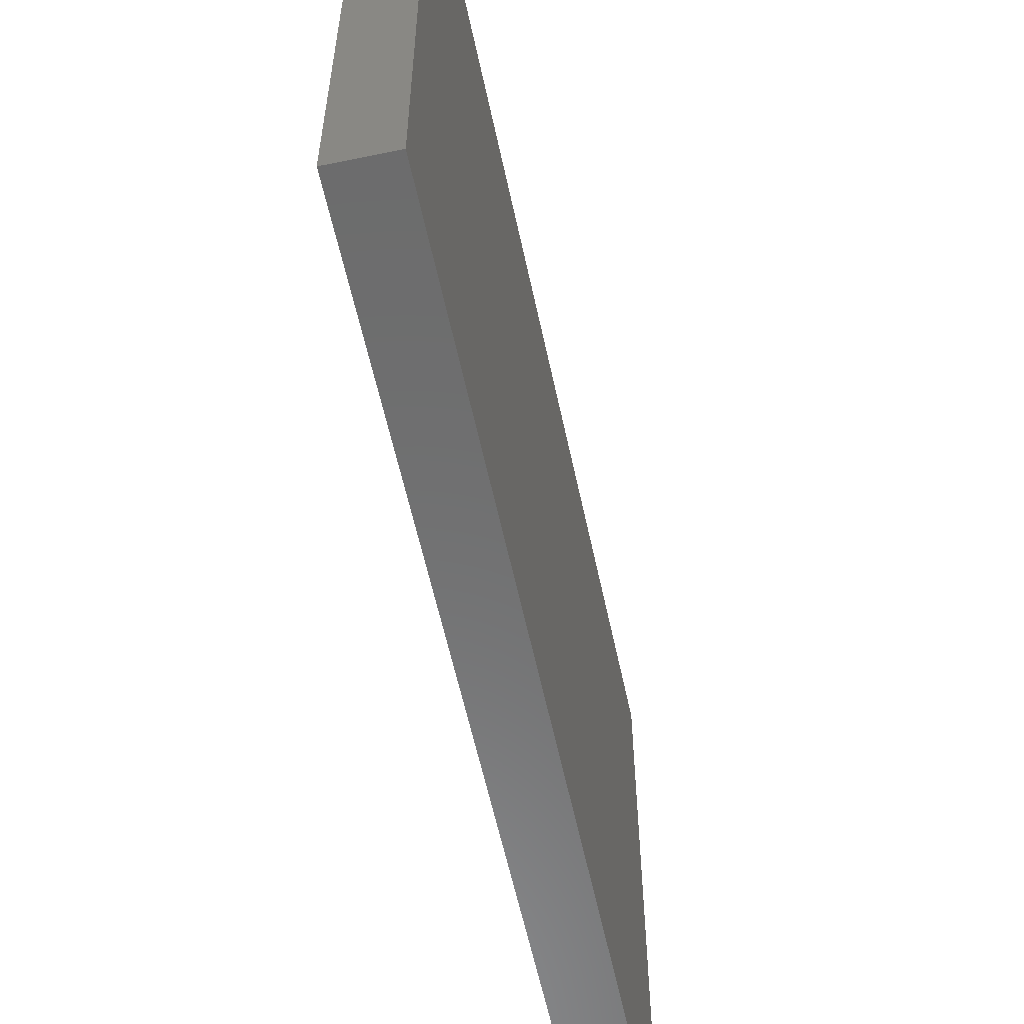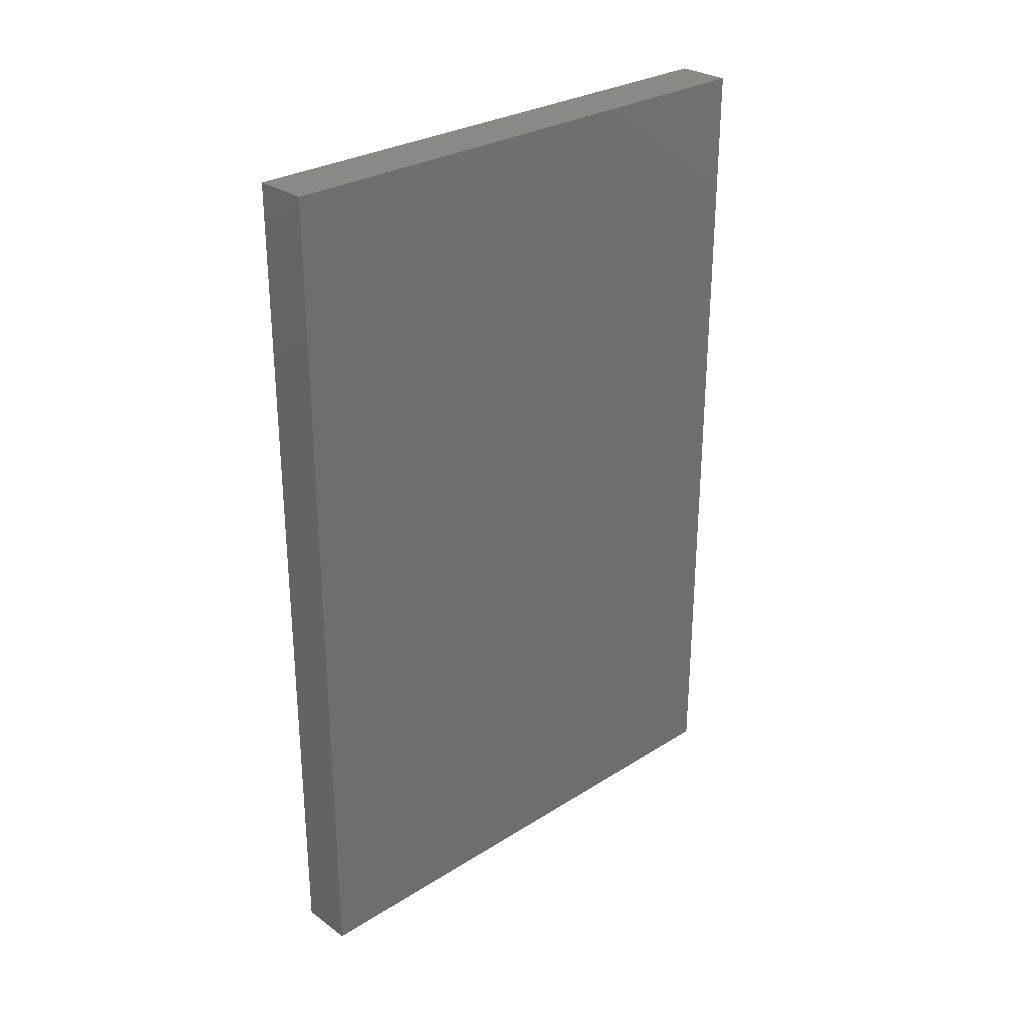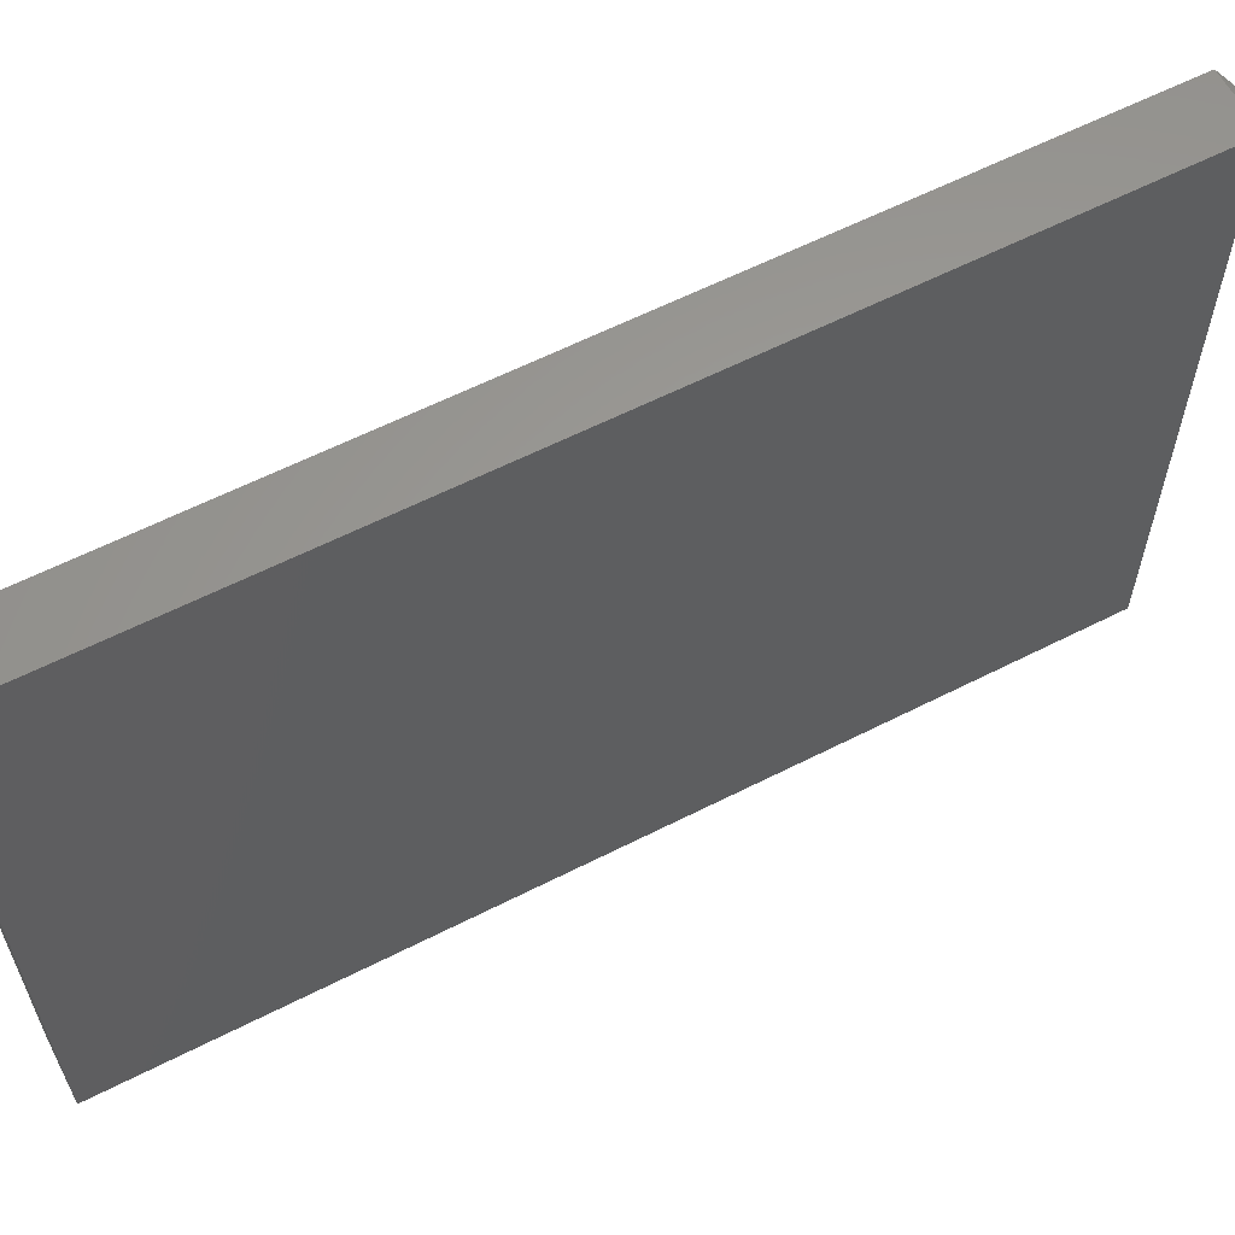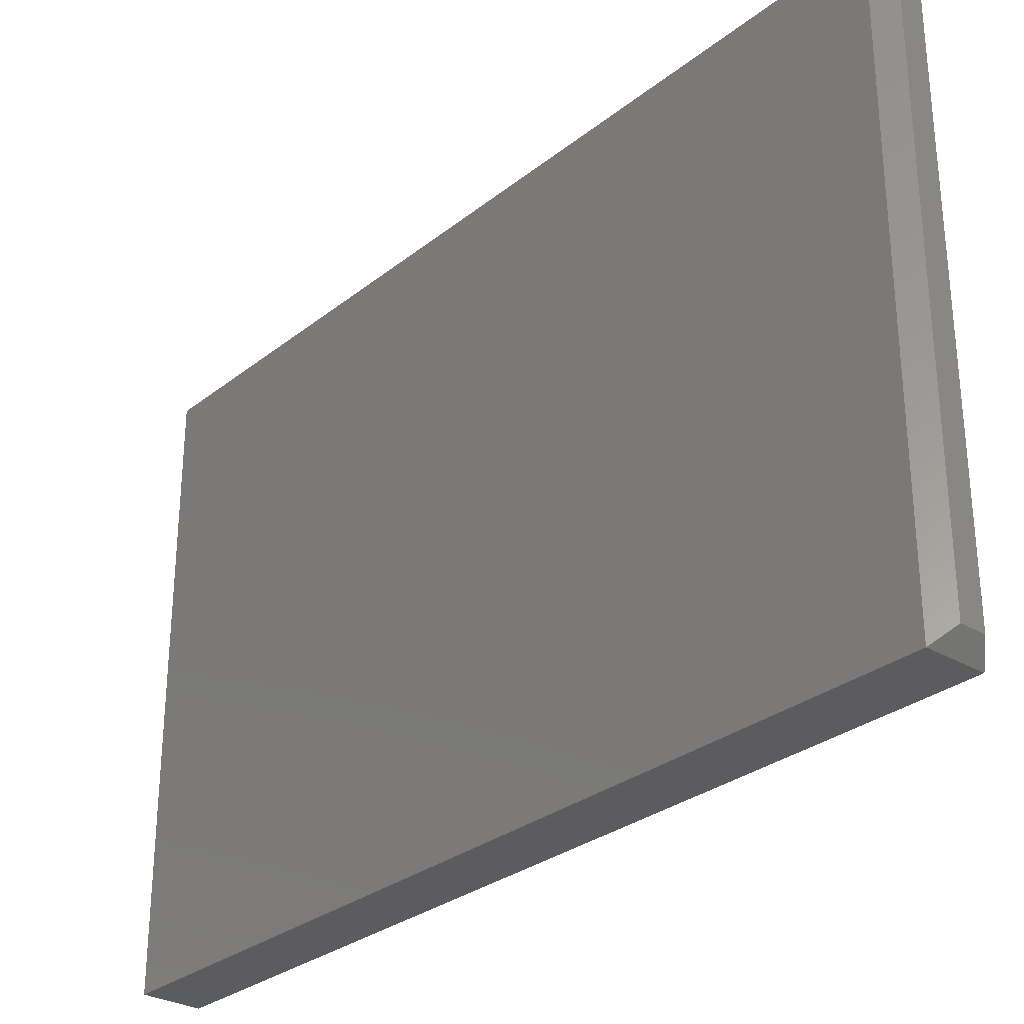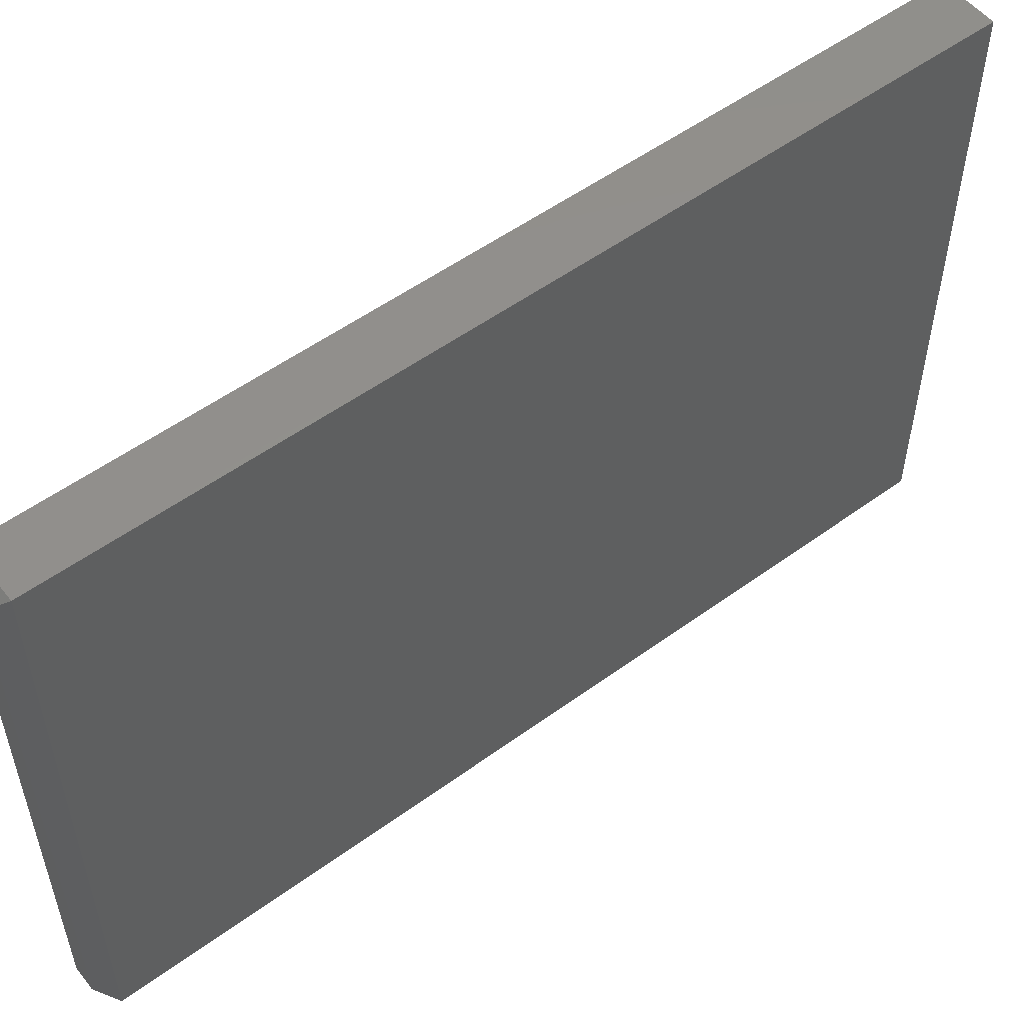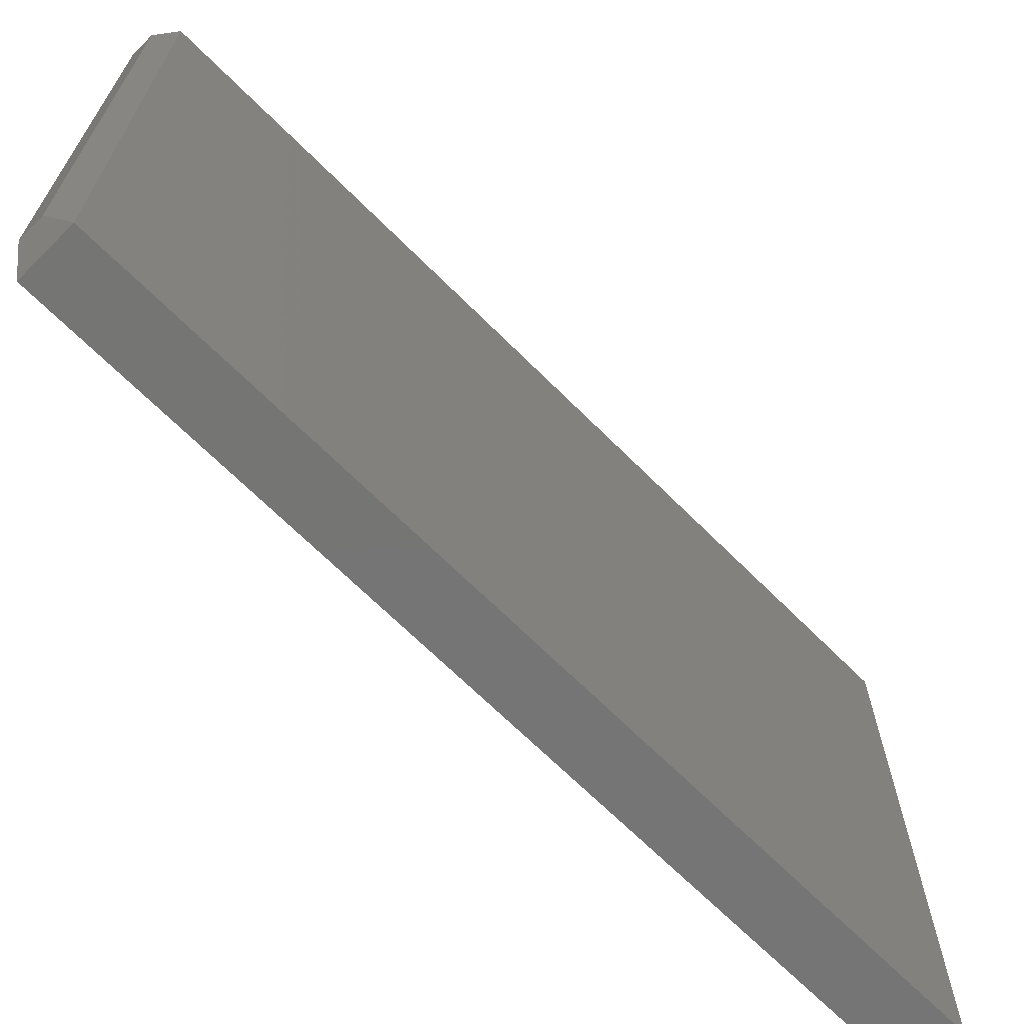
<metadata>
{"format":"stl","ext":"stl","renderer":"f3d","projection":"perspective","resolution":1024,"background":"white","views":[{"elev":-58.3,"azim":12.0,"up":"+Y"},{"elev":28.6,"azim":-133.2,"up":"+Z"},{"elev":60.5,"azim":62.5,"up":"+Y"},{"elev":-29.5,"azim":139.1,"up":"+Y"},{"elev":53.6,"azim":-127.9,"up":"+Y"},{"elev":-67.4,"azim":-135.1,"up":"+Y"}]}
</metadata>
<code>
# stl→obj: 12 verts, 20 faces
v -0.75 -0.2812 -0.5312
v -0.7229 -0.2812 -0.5312
v -0.75 -0.2812 -0.1094
v -0.7229 -0.2812 -0.1094
v -0.75 7.806e-18 -0.5312
v -0.75 4.77e-17 -0.1094
v -0.7229 3.88e-18 -0.5312
v -0.7229 5.072e-17 -0.1094
v -0.7422 -0.007812 -0.5391
v -0.7307 -0.007812 -0.5391
v -0.7422 -0.2734 -0.5391
v -0.7307 -0.2734 -0.5391
f 1 2 3
f 3 2 4
f 5 6 7
f 7 6 8
f 3 6 1
f 1 6 5
f 2 7 4
f 4 7 8
f 9 10 11
f 11 10 12
f 5 9 1
f 1 9 11
f 5 7 9
f 9 7 10
f 7 2 10
f 10 2 12
f 1 11 2
f 2 11 12
f 8 6 4
f 4 6 3

</code>
